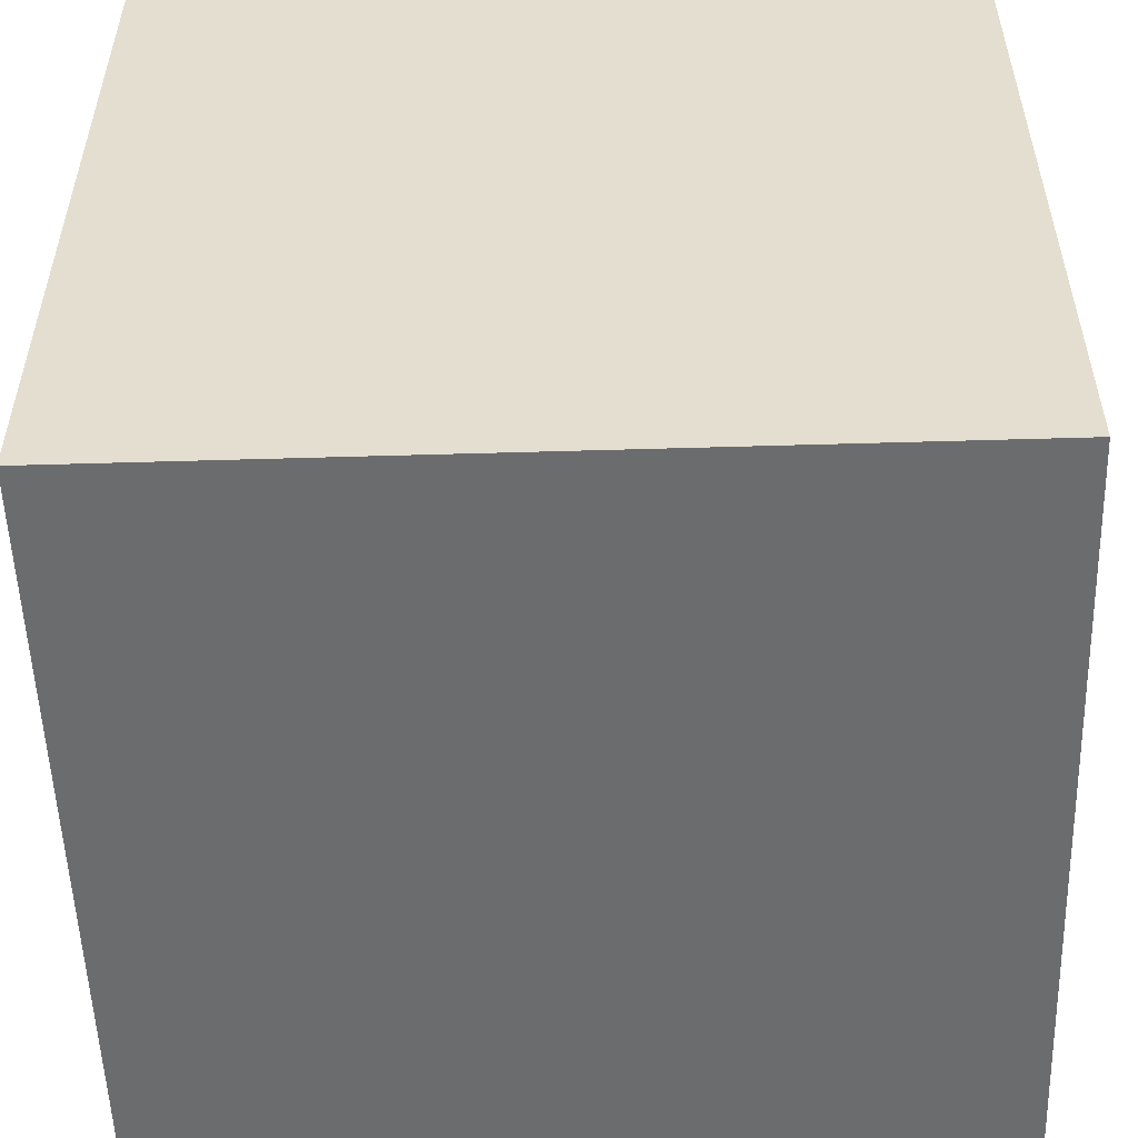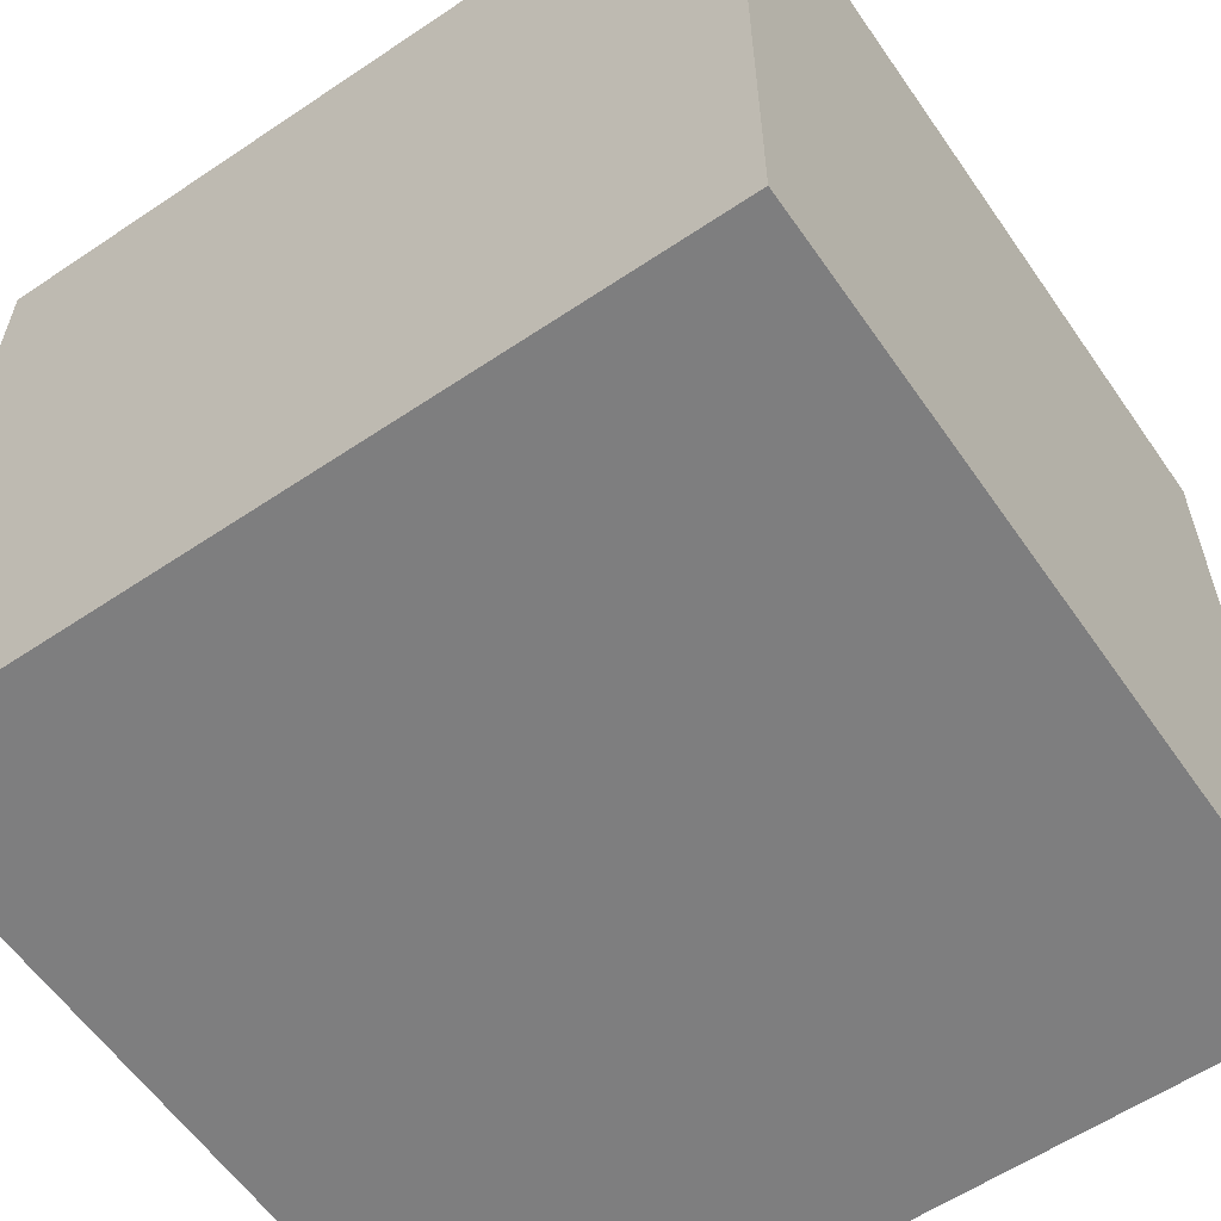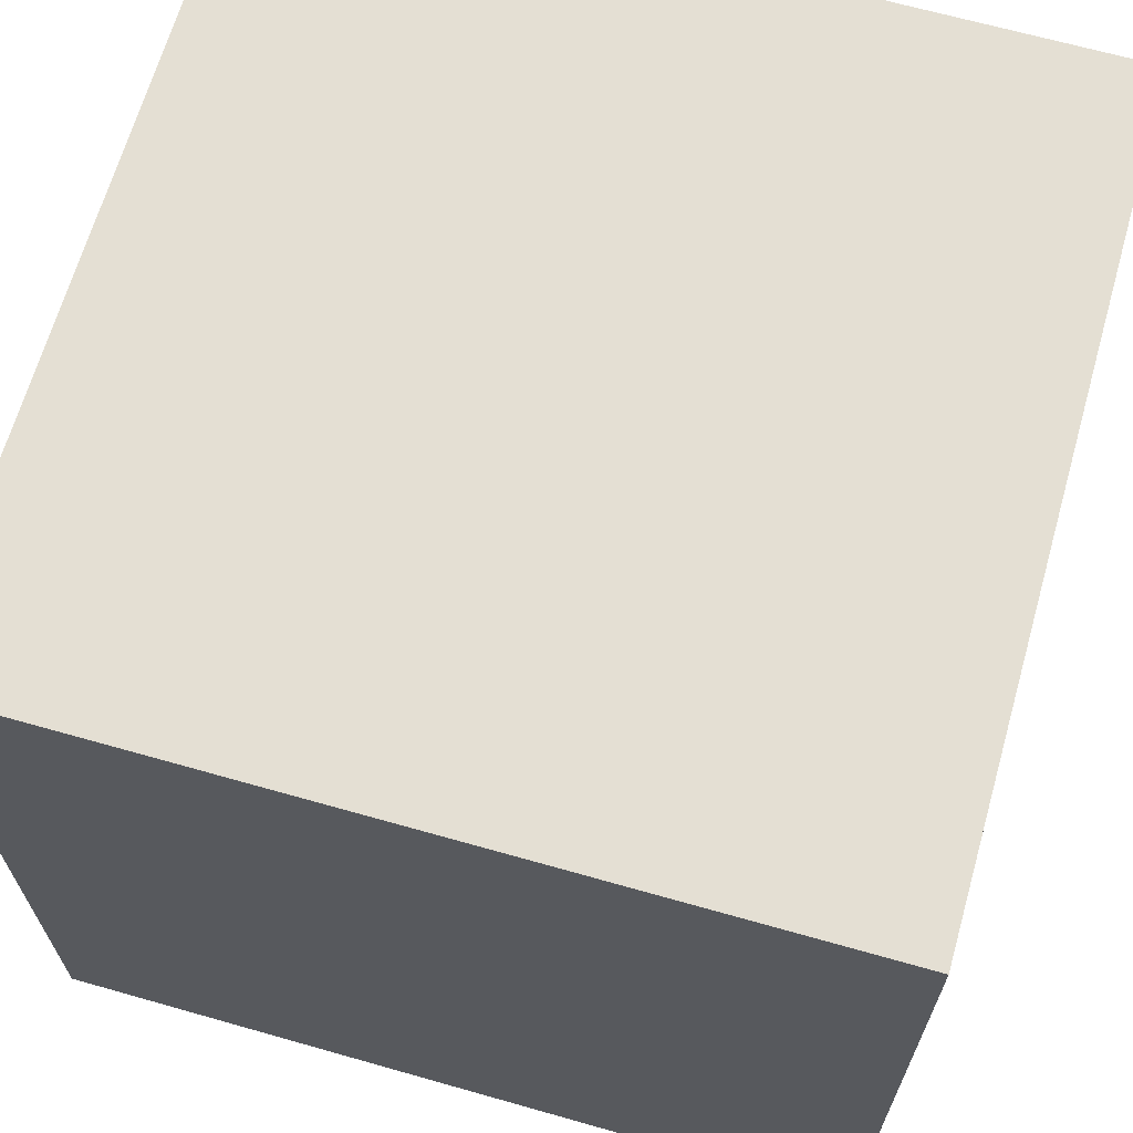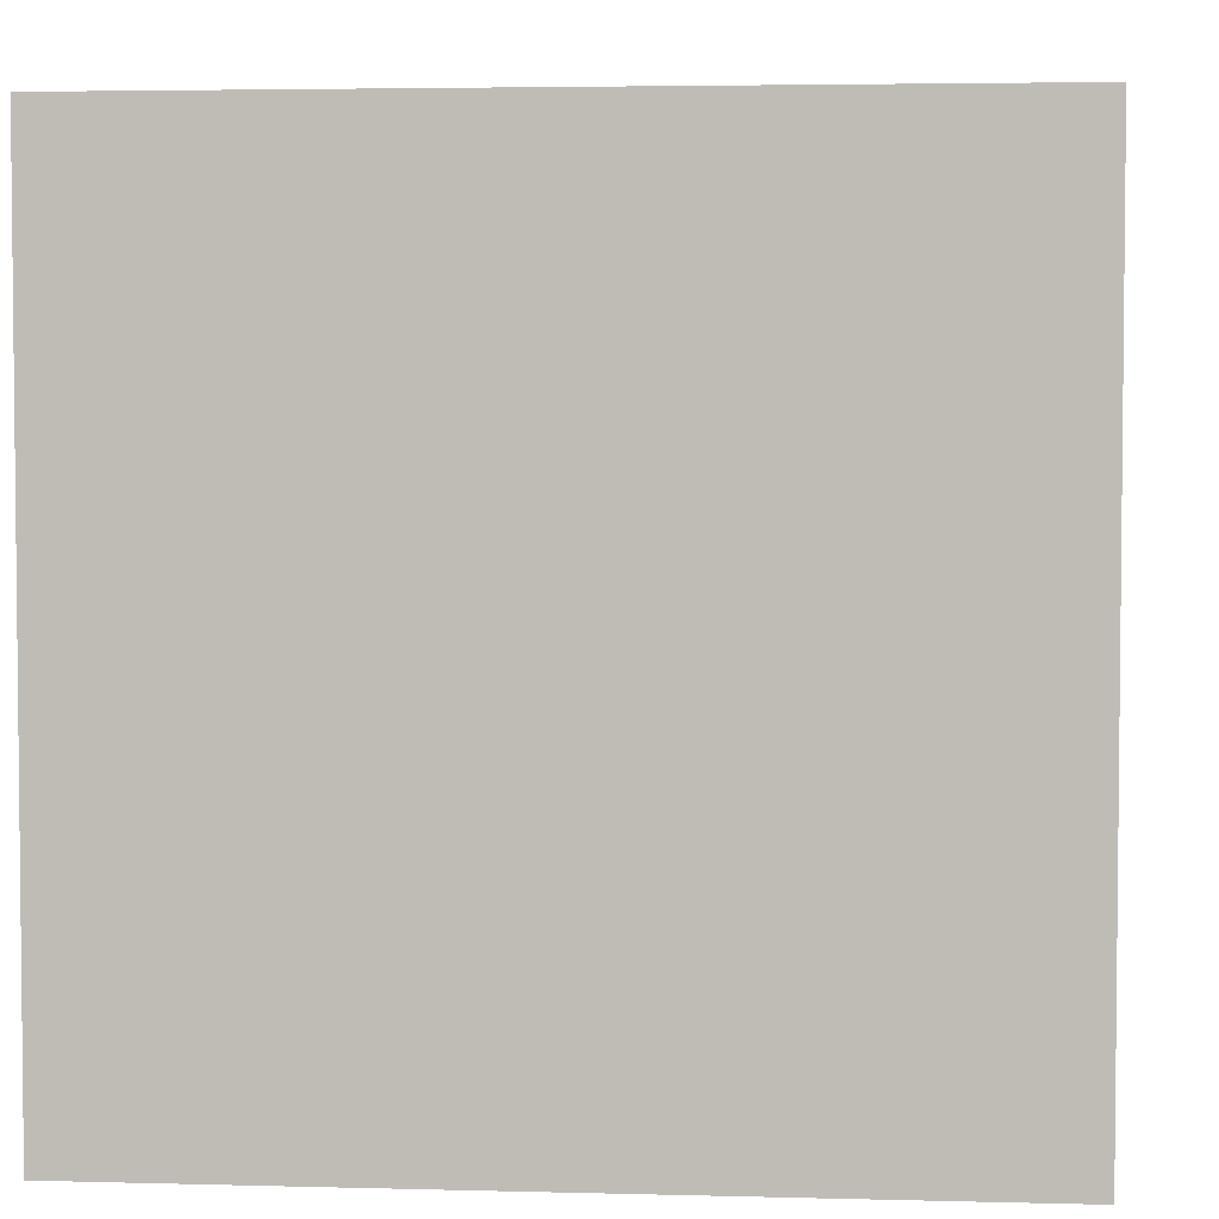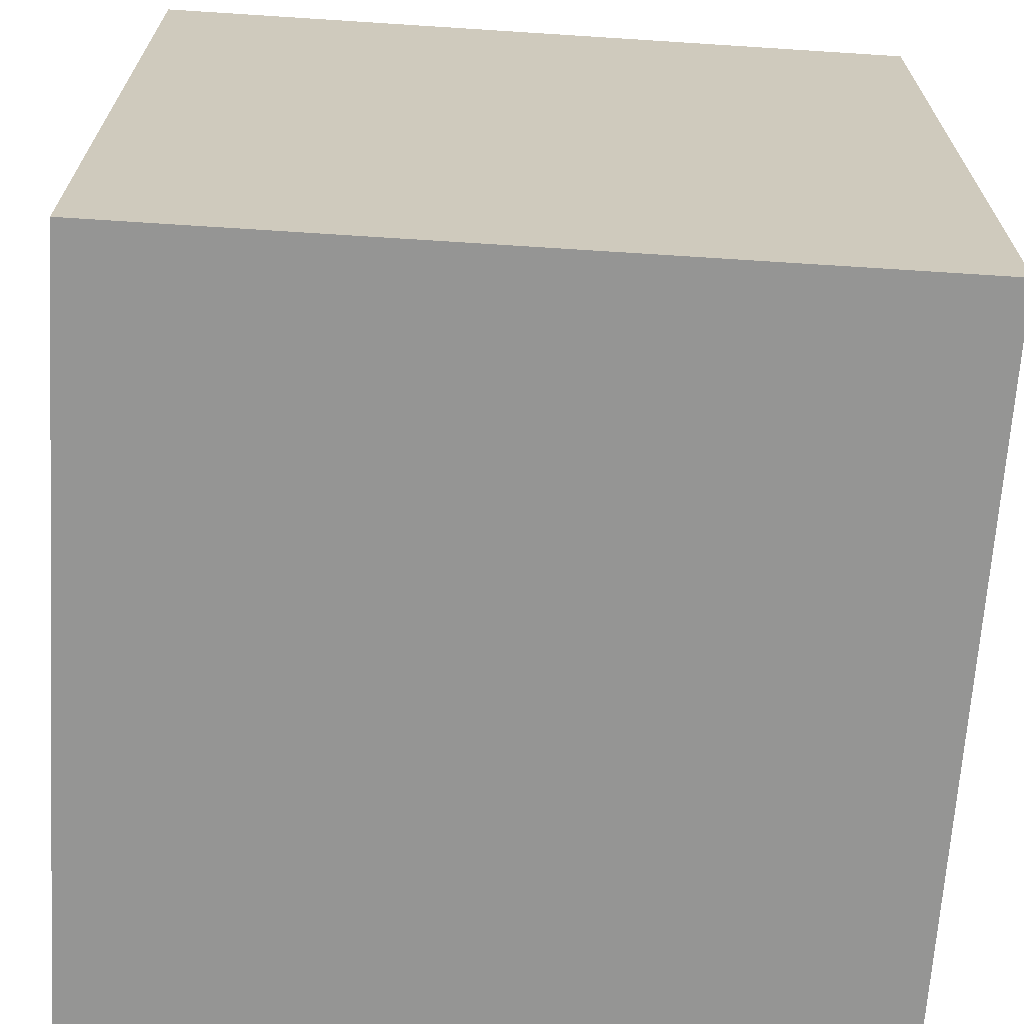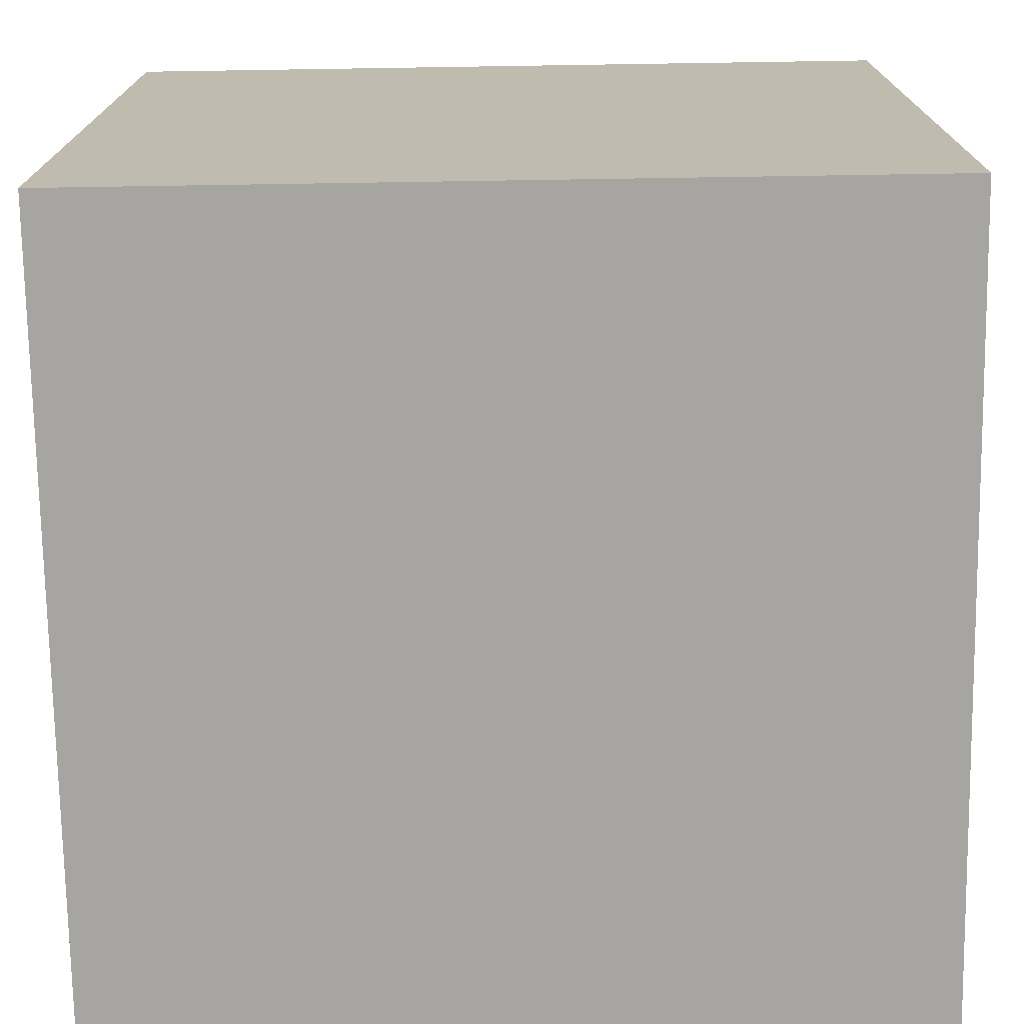
<metadata>
{"format":"obj","ext":"obj","renderer":"f3d","projection":"perspective","resolution":1024,"background":"white","views":[{"elev":-53.6,"azim":-88.2,"up":"+Y"},{"elev":-59.4,"azim":-145.4,"up":"+Z"},{"elev":66.5,"azim":-74.1,"up":"+Y"},{"elev":3.8,"azim":-174.9,"up":"+Y"},{"elev":-67.4,"azim":86.3,"up":"+Z"},{"elev":-73.8,"azim":-89.1,"up":"+Y"}]}
</metadata>
<code>
o Cube
v -19.07 19.07 19.07
v -19.07 19.07 -19.07
v 19.07 19.07 -19.07
v 19.07 19.07 19.07
v -19.07 -19.07 19.07
v -19.07 -19.07 -19.07
v 19.07 -19.07 -19.07
v 19.07 -19.07 19.07
f 1 2 3 4
f 5 8 7 6
f 1 5 6 2
f 2 6 7 3
f 3 7 8 4
f 5 1 4 8

</code>
